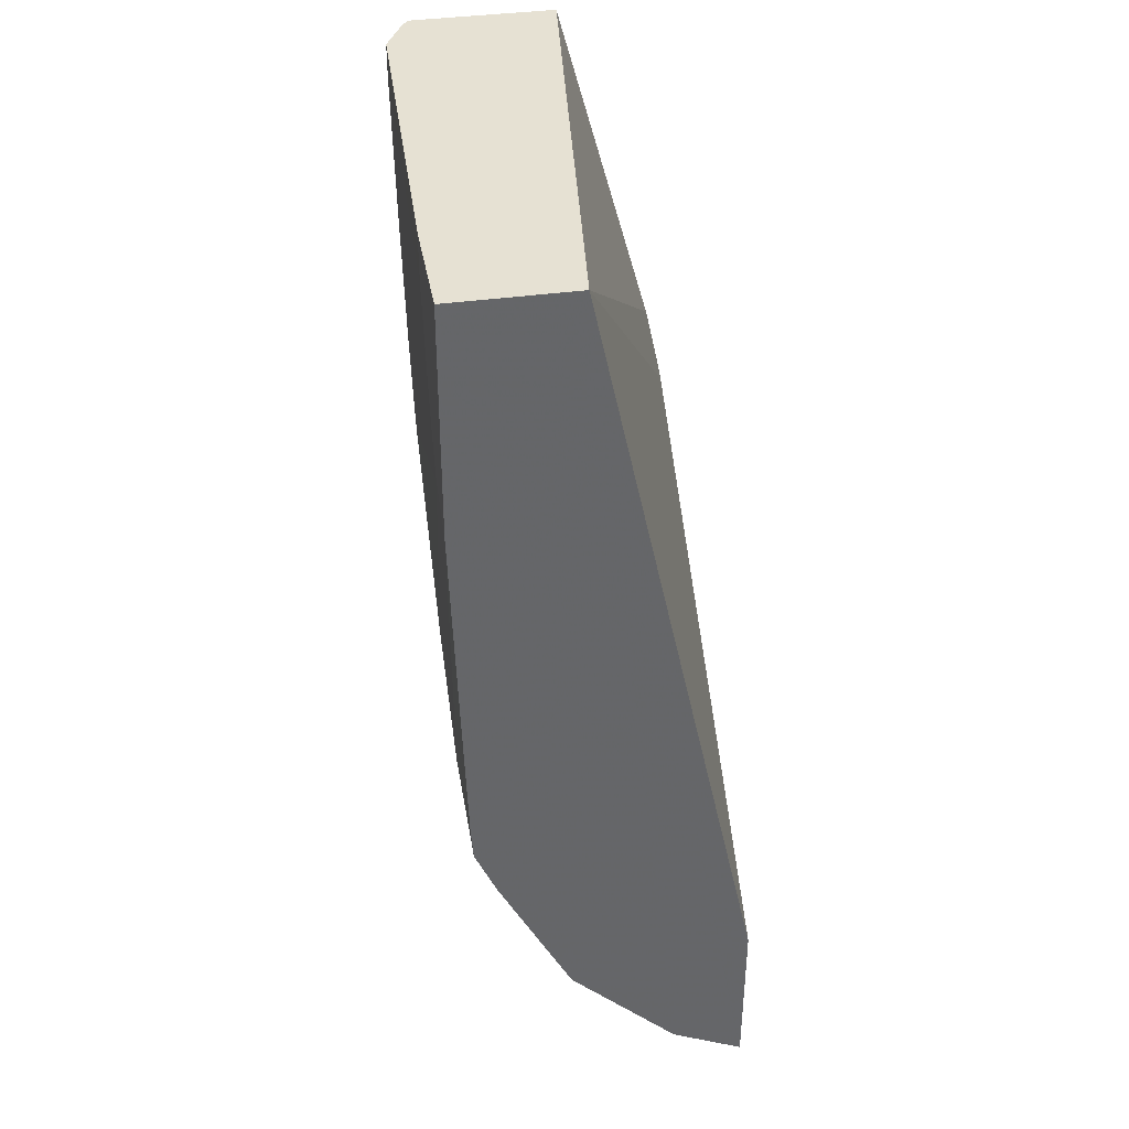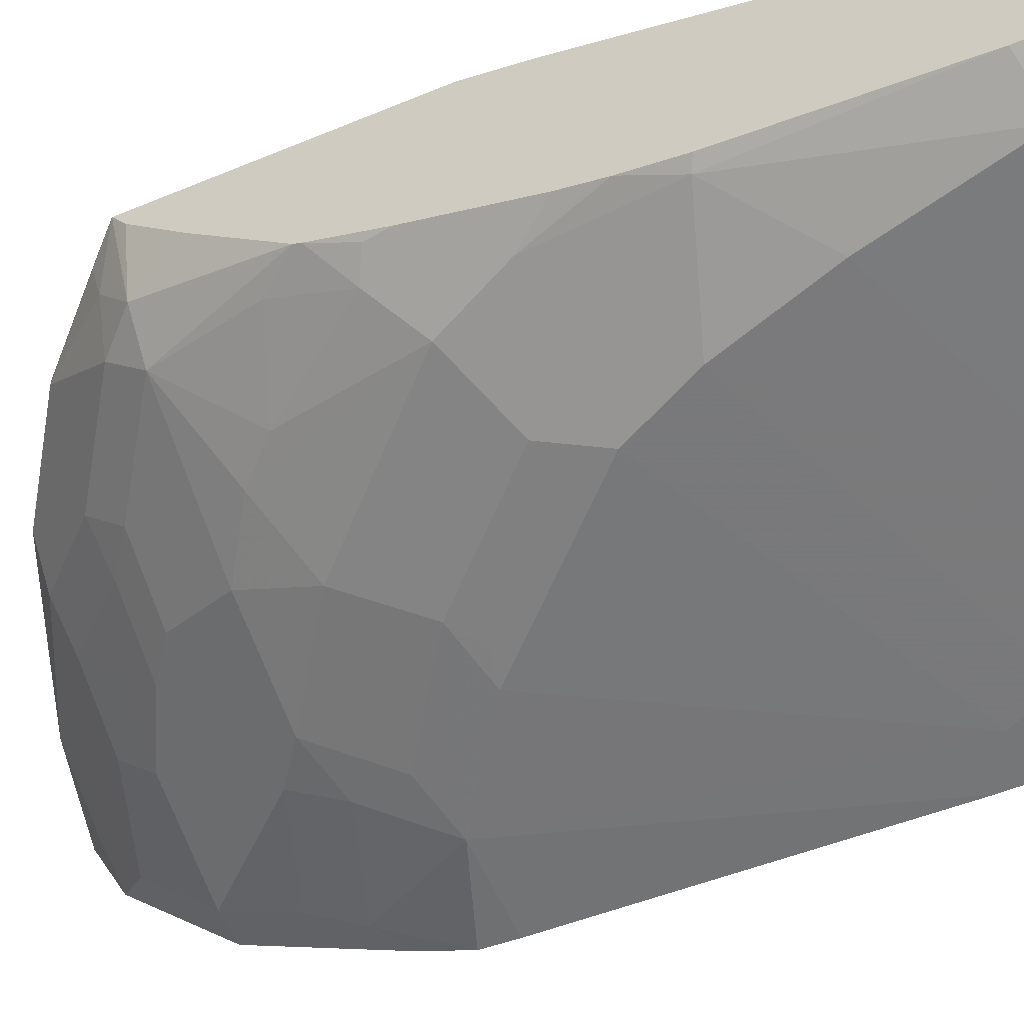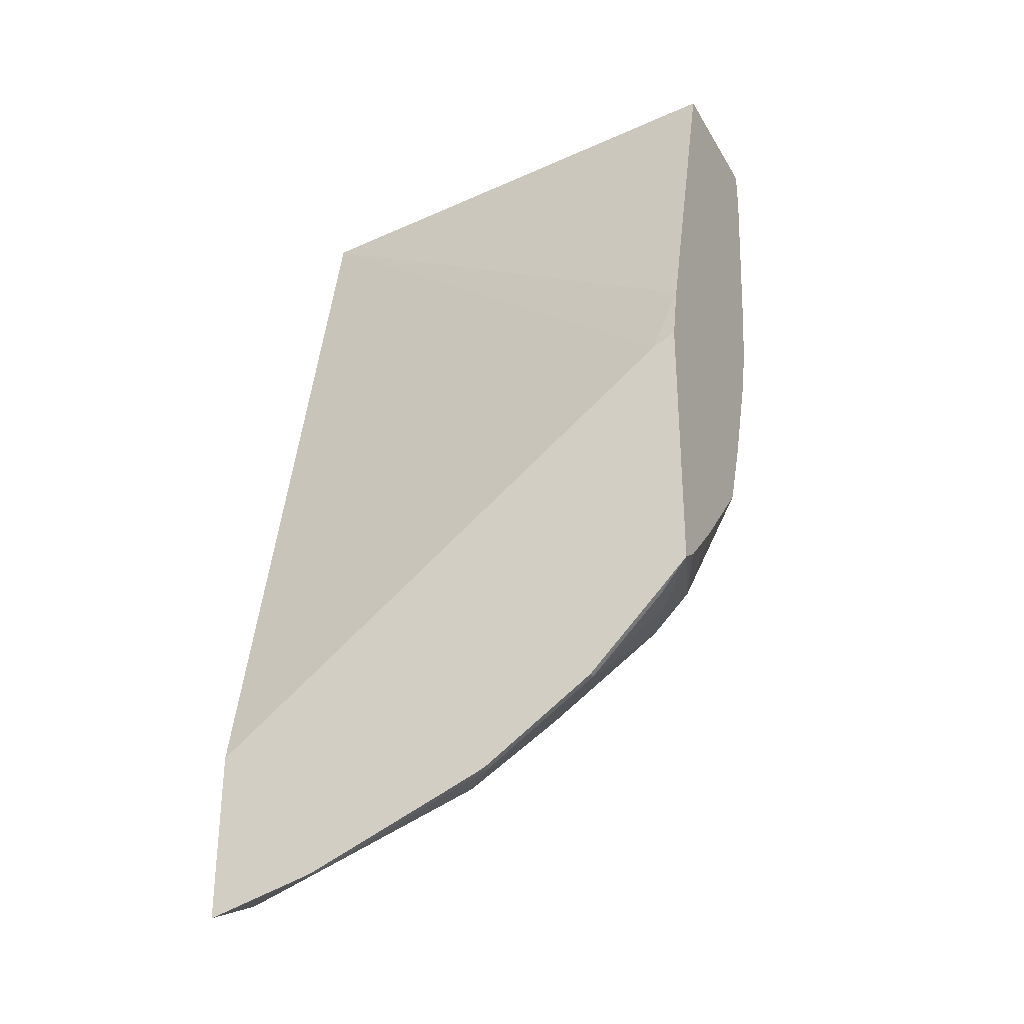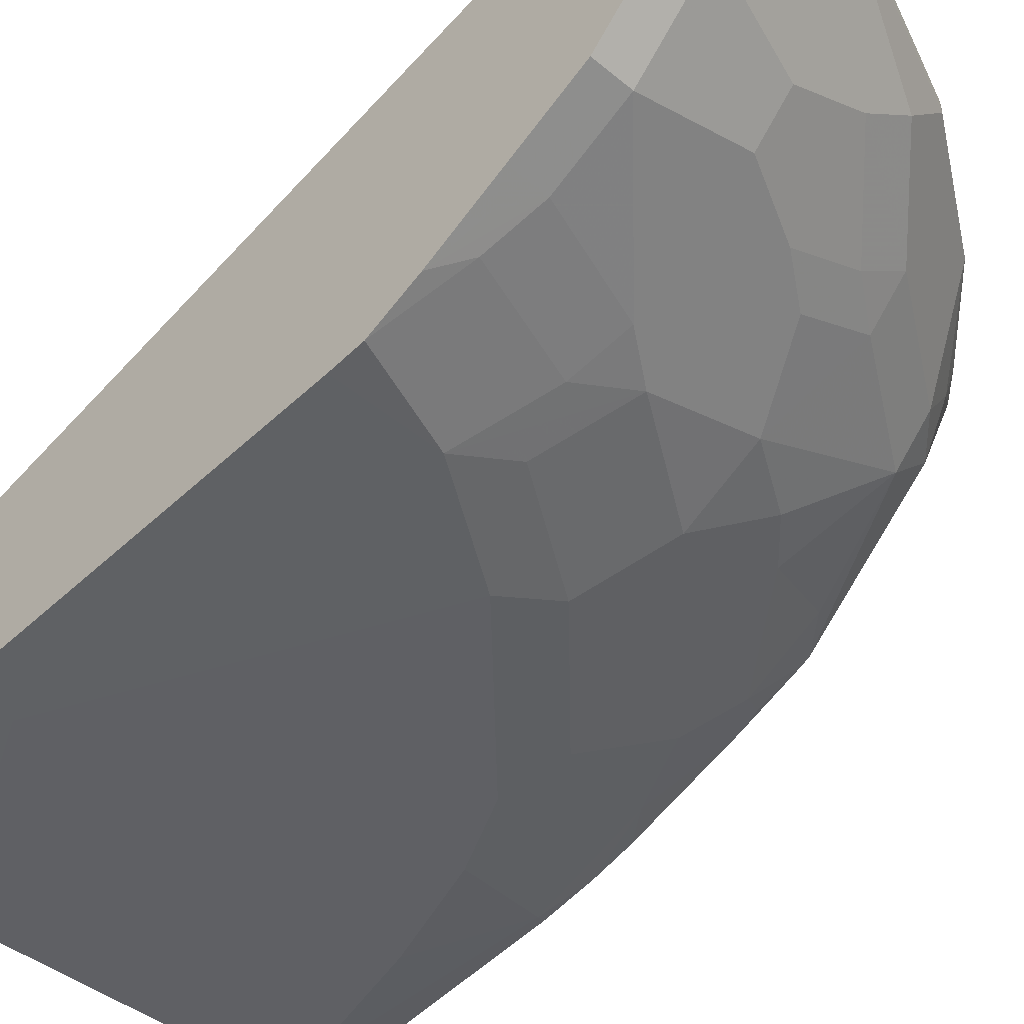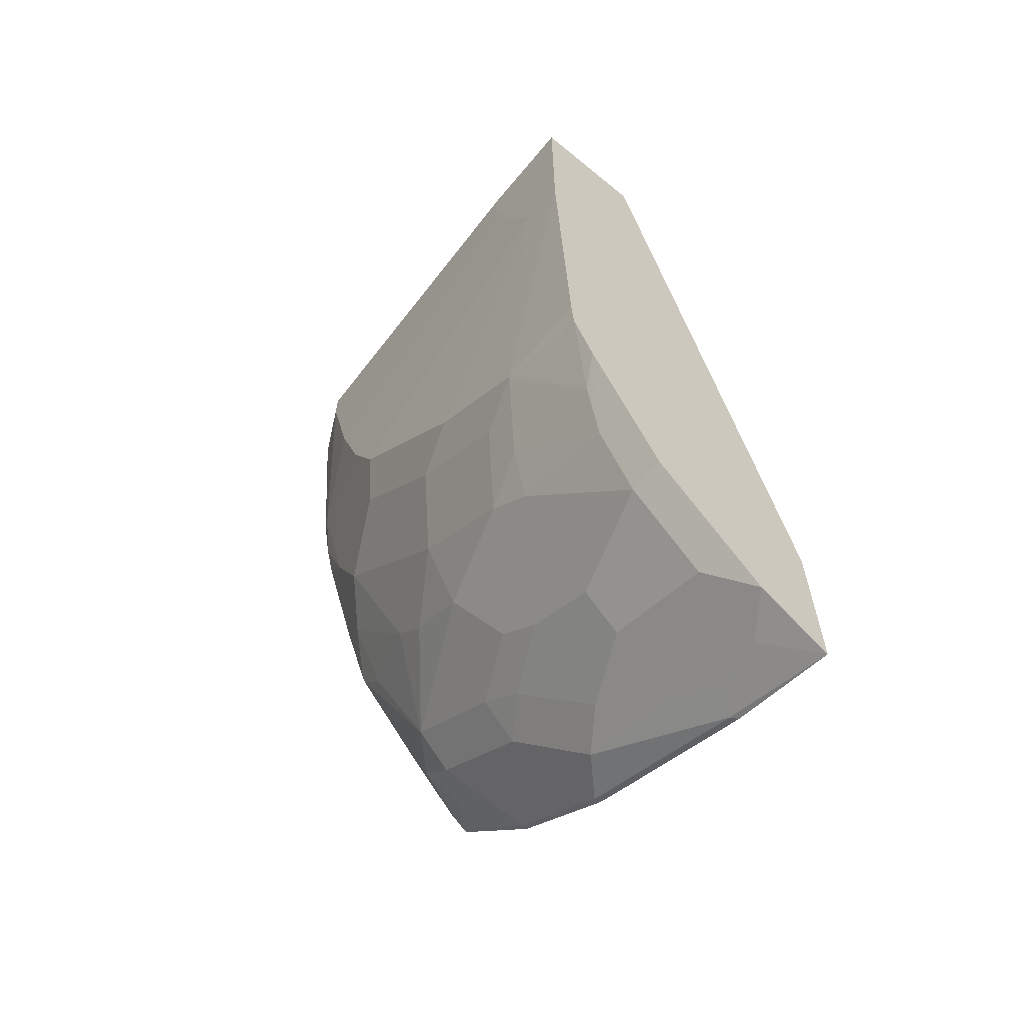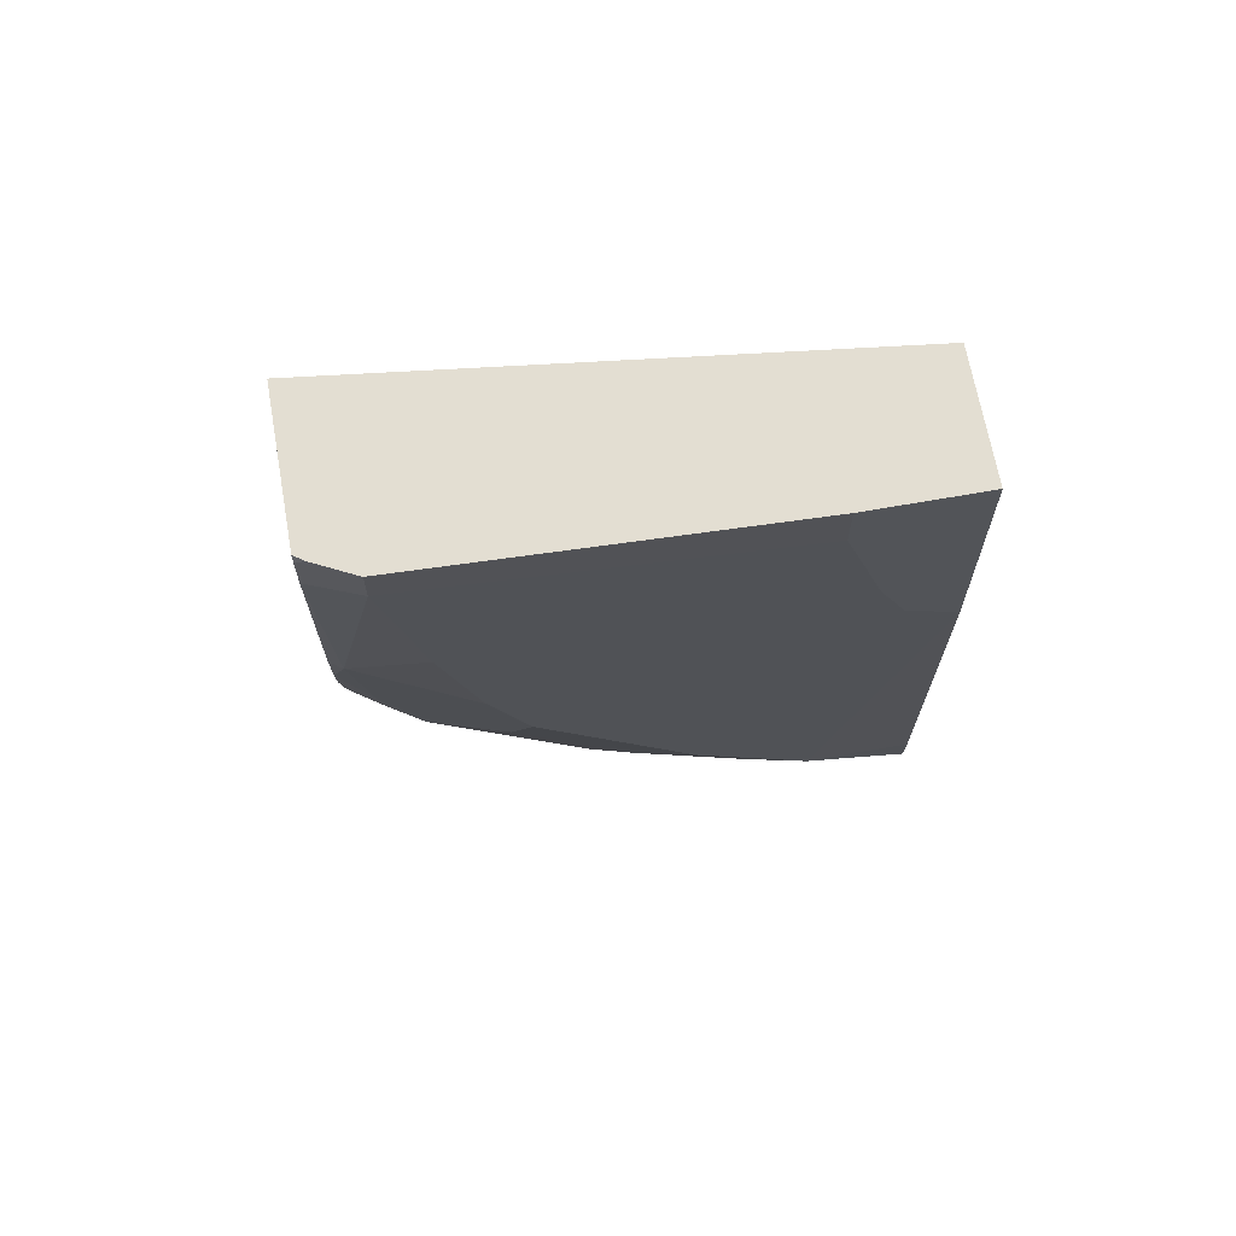
<metadata>
{"format":"obj","ext":"obj","renderer":"f3d","projection":"perspective","resolution":1024,"background":"white","views":[{"elev":38.8,"azim":80.2,"up":"+Z"},{"elev":-56.8,"azim":-66.7,"up":"+Y"},{"elev":-31.8,"azim":-154.3,"up":"+Z"},{"elev":-45.5,"azim":136.2,"up":"+Y"},{"elev":-63.2,"azim":50.4,"up":"+Z"},{"elev":67.4,"azim":-10.1,"up":"+Z"}]}
</metadata>
<code>
v -0.08079 0.07581 -0.0006879
v -0.283 0.1466 -0.177
v -0.2928 0.1412 -0.1469
v -0.2928 0.1009 -0.0006879
v -0.08079 0.02529 -0.0006879
v -0.08079 0.1466 -0.3285
v -0.2928 0.1466 -0.1721
v -0.2928 0.0411 -0.0006879
v -0.1264 0.02529 -0.0006879
v -0.08079 0.02529 -0.09612
v -0.08079 0.1466 -0.3989
v -0.2928 0.1466 -0.2831
v -0.2928 0.04028 -0.004745
v -0.2887 0.03825 -0.0006879
v -0.2729 0.03033 -0.0006879
v -0.1264 0.02529 -0.02027
v -0.1011 0.02529 -0.08597
v -0.1213 0.03033 -0.2426
v -0.08079 0.03033 -0.2426
v -0.08079 0.1466 -0.3992
v -0.08087 0.1466 -0.3993
v -0.283 0.1466 -0.2931
v -0.2805 0.144 -0.2956
v -0.2779 0.1314 -0.2931
v -0.2805 0.1137 -0.2805
v -0.2928 0.1435 -0.281
v -0.2928 0.04028 -0.01992
v -0.2729 0.03033 -0.01516
v -0.2577 0.03033 -0.07583
v -0.2426 0.03033 -0.1213
v -0.1112 0.02529 -0.06569
v -0.1112 0.02529 -0.06584
v -0.2274 0.03033 -0.1516
v -0.1819 0.03033 -0.1971
v -0.1668 0.03033 -0.2122
v -0.08079 0.03132 -0.2567
v -0.1895 0.03791 -0.2198
v -0.144 0.03791 -0.2501
v -0.1592 0.05307 -0.2805
v -0.1365 0.04549 -0.2729
v -0.09098 0.04549 -0.288
v -0.08079 0.1163 -0.3841
v -0.1289 0.144 -0.3866
v -0.1263 0.1466 -0.3879
v -0.08087 0.1162 -0.3841
v -0.09855 0.1289 -0.3866
v -0.2779 0.1466 -0.2982
v -0.2502 0.144 -0.3259
v -0.2653 0.1137 -0.2956
v -0.2653 0.09854 -0.2805
v -0.2928 0.0834 -0.2198
v -0.2928 0.1165 -0.2558
v -0.2928 0.1232 -0.2625
v -0.2928 0.1383 -0.2776
v -0.2928 0.04785 -0.1038
v -0.288 0.04549 -0.1061
v -0.2805 0.05307 -0.1592
v -0.2577 0.04549 -0.1668
v -0.2653 0.05307 -0.1895
v -0.235 0.03791 -0.1744
v -0.1794 0.03286 -0.2097
v -0.08079 0.0404 -0.2779
v -0.2047 0.05307 -0.2501
v -0.2047 0.06823 -0.2805
v -0.1744 0.06823 -0.2956
v -0.1415 0.0556 -0.2931
v -0.09602 0.0556 -0.3083
v -0.08079 0.1162 -0.3841
v -0.1112 0.1314 -0.3841
v -0.1238 0.1339 -0.3815
v -0.1895 0.1289 -0.3563
v -0.2047 0.144 -0.3563
v -0.1832 0.1466 -0.3652
v -0.09602 0.07076 -0.3386
v -0.09602 0.1011 -0.3689
v -0.1137 0.1137 -0.3714
v -0.2502 0.1466 -0.3259
v -0.2198 0.1137 -0.3259
v -0.2198 0.09854 -0.3108
v -0.2325 0.07076 -0.2628
v -0.2476 0.07076 -0.2476
v -0.2805 0.0834 -0.235
v -0.2928 0.08197 -0.217
v -0.2928 0.05165 -0.126
v -0.2906 0.05813 -0.1542
v -0.2928 0.07107 -0.1886
v -0.2928 0.0525 -0.1295
v -0.2928 0.05554 -0.1416
v -0.2928 0.05592 -0.1431
v -0.2906 0.07329 -0.1997
v -0.2805 0.06823 -0.2047
v -0.08592 0.05054 -0.2982
v -0.08079 0.05559 -0.3083
v -0.1895 0.0834 -0.3108
v -0.1718 0.08591 -0.3234
v -0.1415 0.08591 -0.3386
v -0.1567 0.07076 -0.3083
v -0.1137 0.06823 -0.3259
v -0.08079 0.07076 -0.3386
v -0.144 0.1289 -0.3714
v -0.1592 0.1137 -0.3563
v -0.1718 0.1162 -0.3537
v -0.2047 0.1466 -0.3563
v -0.2021 0.1466 -0.3575
v -0.1415 0.1011 -0.3537
v -0.2021 0.1011 -0.3234
v -0.1718 0.1011 -0.3386
f 48 72 71
f 45 74 75
f 45 75 76
f 45 76 100
f 45 100 69
f 47 77 48
f 48 78 49
f 48 77 103
f 48 103 72
f 48 71 78
f 57 85 86
f 49 79 50
f 50 79 64
f 50 64 80
f 50 80 81
f 50 81 82
f 50 82 51
f 51 82 83
f 55 84 56
f 56 84 57
f 45 99 74
f 57 86 59
f 49 78 79
f 45 68 99
f 39 66 40
f 43 72 73
f 33 60 34
f 57 59 58
f 34 60 37
f 34 37 61
f 34 61 35
f 35 61 37
f 36 41 62
f 37 63 39
f 37 39 38
f 37 60 63
f 39 63 64
f 39 64 65
f 39 65 97
f 39 97 66
f 40 66 67
f 40 67 41
f 41 67 62
f 42 68 45
f 43 46 45
f 43 45 69
f 43 69 70
f 43 70 71
f 43 71 72
f 43 73 44
f 57 84 87
f 71 100 76
f 102 107 106
f 72 103 104
f 72 104 73
f 74 98 96
f 74 96 75
f 74 99 93
f 75 96 105
f 75 105 76
f 76 105 101
f 78 102 106
f 78 106 79
f 79 106 95
f 79 95 94
f 81 91 82
f 82 91 83
f 83 91 90
f 83 90 86
f 85 89 86
f 95 106 107
f 95 107 96
f 96 107 105
f 96 98 97
f 102 105 107
f 33 59 60
f 71 102 78
f 57 87 88
f 71 105 102
f 71 76 101
f 57 88 89
f 57 89 85
f 59 86 90
f 59 90 91
f 59 91 81
f 59 81 80
f 59 80 63
f 59 63 60
f 62 67 92
f 62 92 93
f 63 80 64
f 64 79 94
f 64 94 95
f 64 95 65
f 65 95 96
f 65 96 97
f 66 97 98
f 66 98 74
f 66 74 67
f 67 93 92
f 67 74 93
f 69 100 70
f 70 100 71
f 71 101 105
f 33 58 59
f 5 31 32
f 30 58 33
f 2 77 47
f 2 47 22
f 2 22 12
f 2 12 7
f 3 7 12
f 3 12 26
f 3 26 54
f 3 54 53
f 3 53 52
f 3 52 51
f 2 103 77
f 3 51 83
f 3 86 89
f 3 89 88
f 3 88 87
f 3 87 84
f 3 84 55
f 3 55 27
f 3 27 13
f 3 13 8
f 3 8 4
f 5 9 16
f 3 83 86
f 2 104 103
f 2 73 104
f 2 44 73
f 30 32 31
f 1 2 3
f 1 3 4
f 1 4 8
f 1 8 14
f 1 14 15
f 1 15 9
f 1 9 5
f 1 5 10
f 1 19 36
f 1 36 62
f 1 62 93
f 1 93 99
f 1 99 68
f 1 68 42
f 1 42 20
f 1 20 11
f 1 11 6
f 1 6 2
f 2 7 3
f 2 6 11
f 2 11 21
f 2 21 44
f 5 16 31
f 5 32 17
f 1 10 19
f 8 13 14
f 20 42 21
f 21 43 44
f 21 42 45
f 21 45 46
f 21 46 43
f 22 47 23
f 23 47 48
f 23 48 24
f 24 49 25
f 24 48 49
f 18 41 36
f 25 49 50
f 25 51 52
f 25 52 53
f 25 53 54
f 25 54 26
f 27 56 28
f 28 56 29
f 29 56 30
f 30 56 57
f 5 17 10
f 30 57 58
f 25 50 51
f 18 40 41
f 27 55 56
f 18 38 39
f 9 28 16
f 18 39 40
f 9 15 28
f 10 17 18
f 10 18 19
f 12 22 23
f 12 23 24
f 12 24 25
f 12 25 26
f 13 15 14
f 13 27 28
f 11 20 21
f 16 28 29
f 13 28 15
f 18 36 19
f 17 35 18
f 17 33 34
f 17 34 35
f 17 32 30
f 16 30 31
f 18 37 38
f 16 29 30
f 17 30 33
f 18 35 37

</code>
